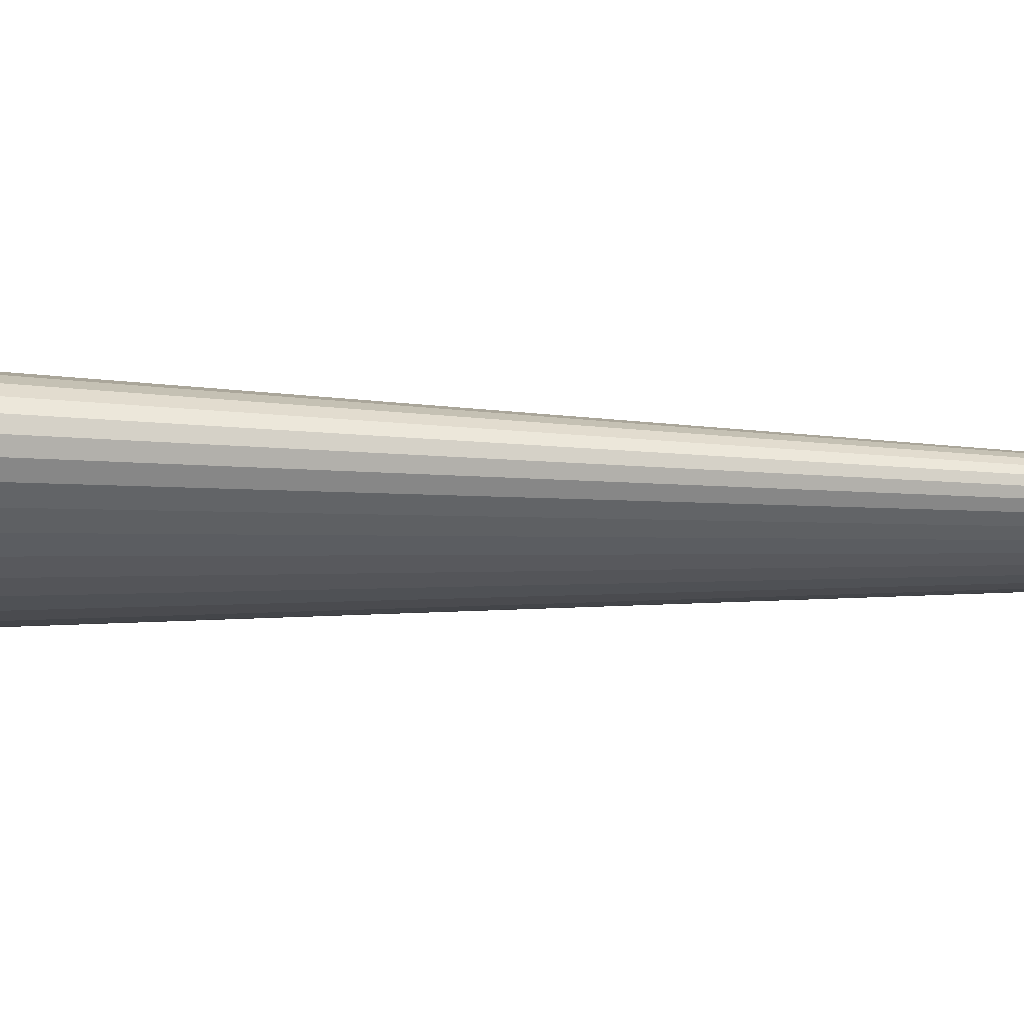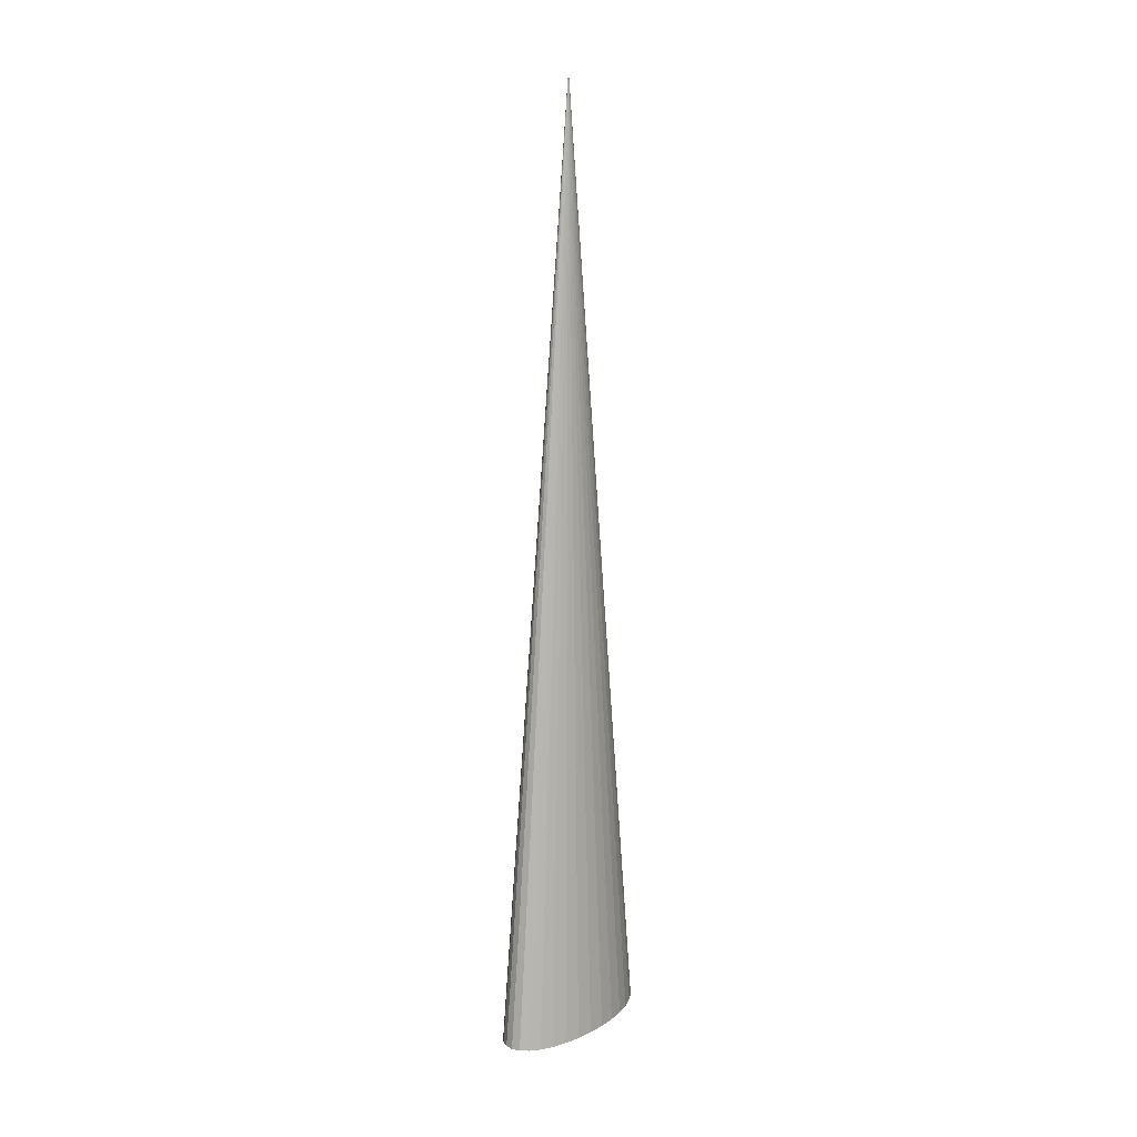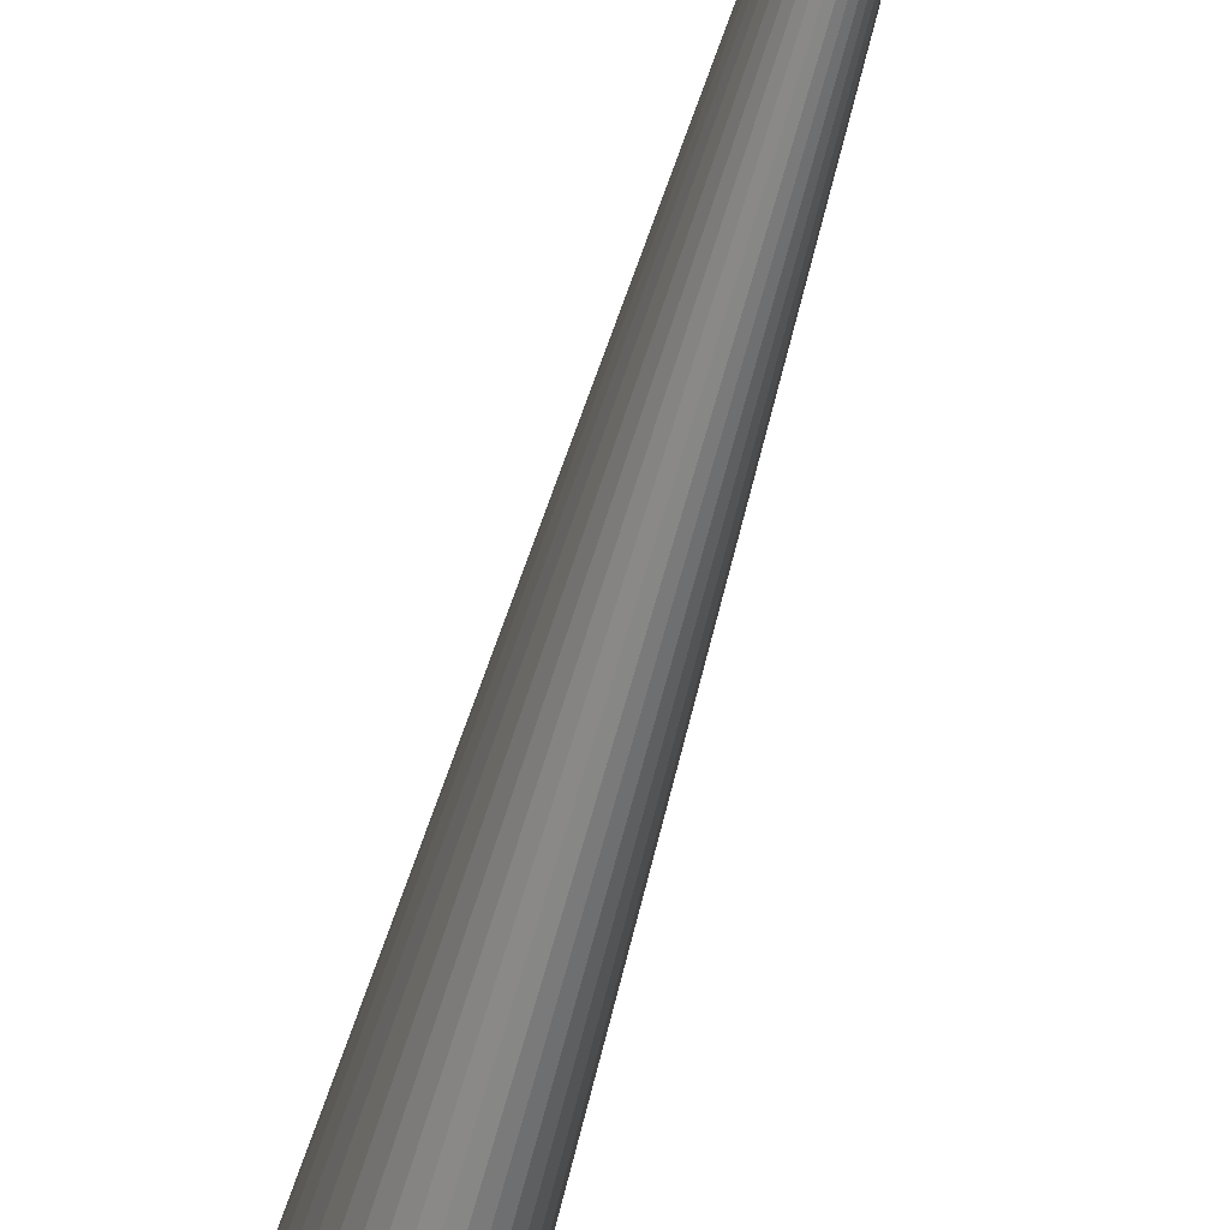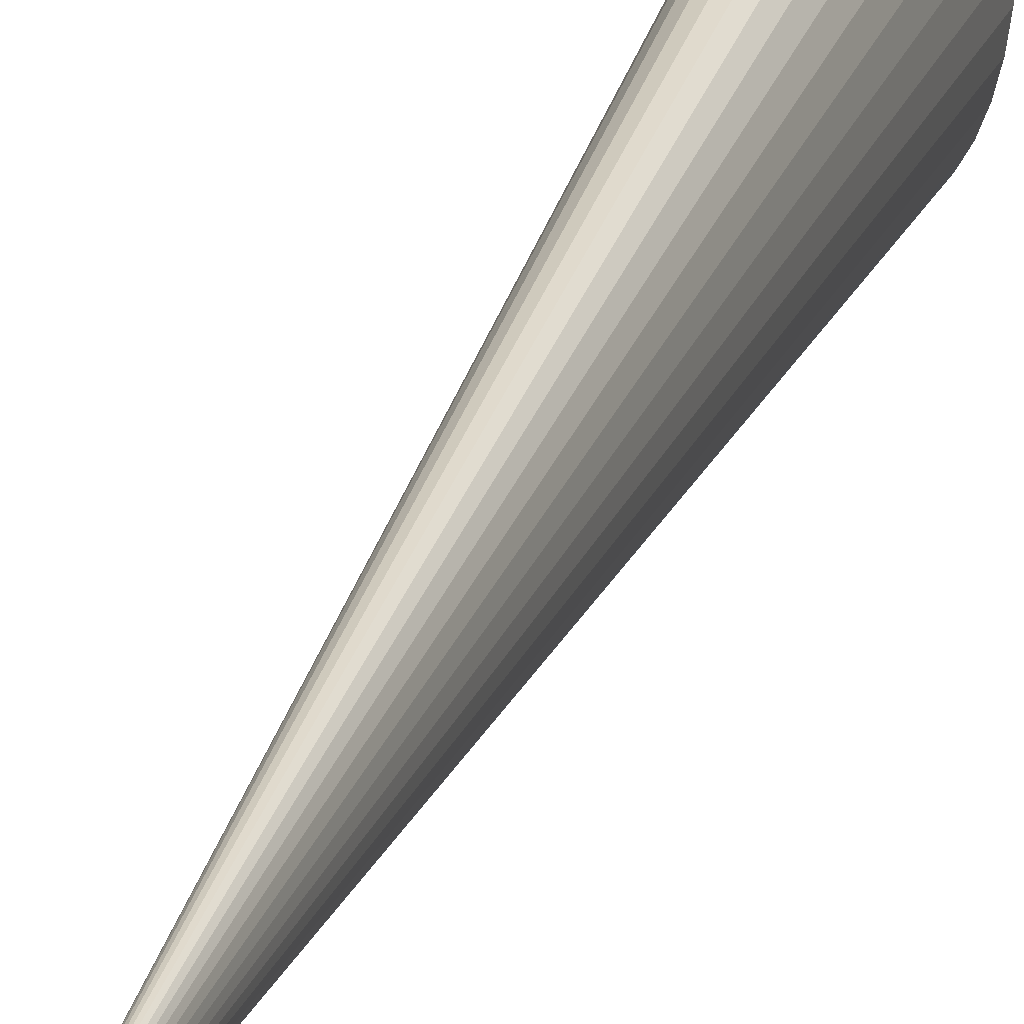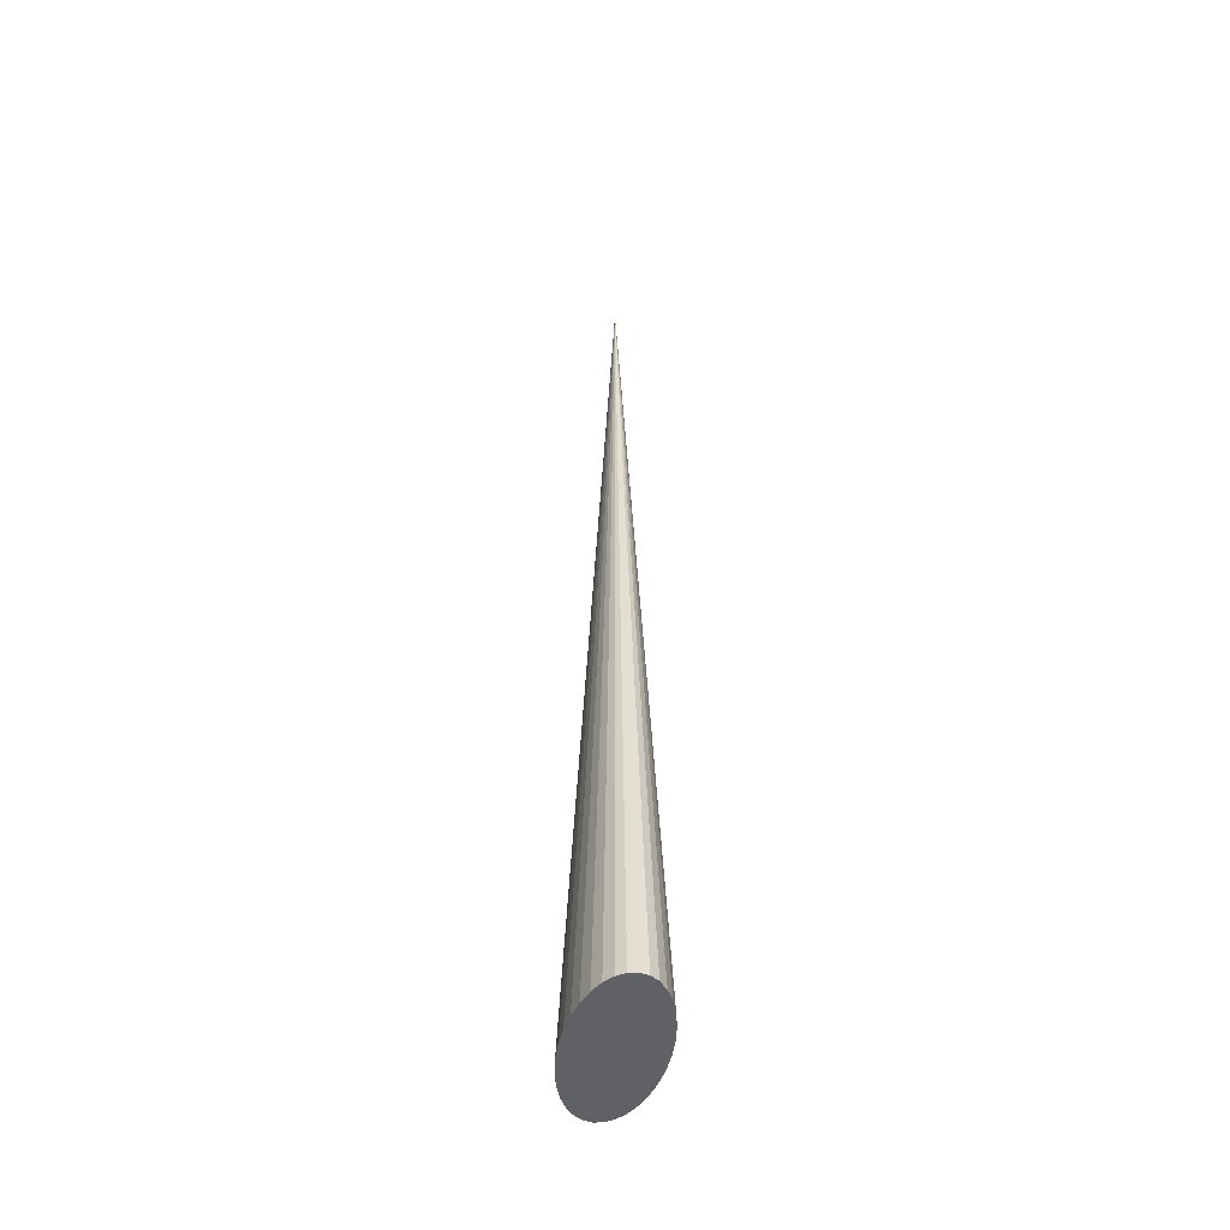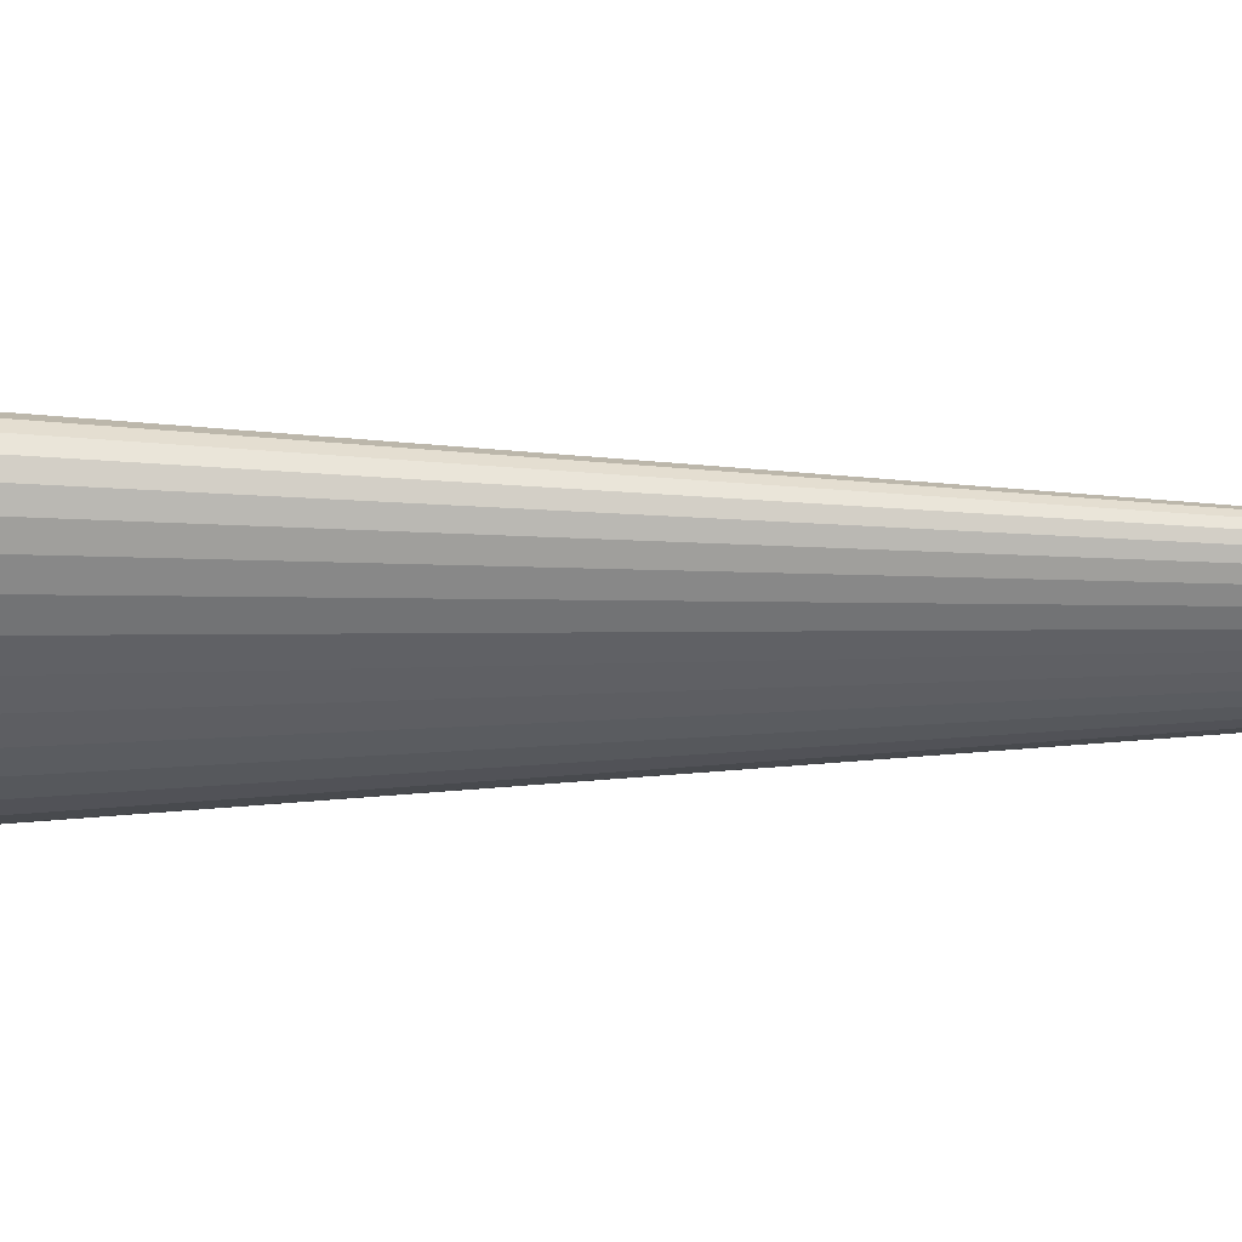
<metadata>
{"format":"obj","ext":"obj","renderer":"f3d","projection":"perspective","resolution":1024,"background":"white","views":[{"elev":67.8,"azim":91.3,"up":"+Z"},{"elev":12.9,"azim":-143.5,"up":"+Y"},{"elev":-55.6,"azim":165.3,"up":"+Z"},{"elev":24.2,"azim":-164.8,"up":"+Z"},{"elev":-47.3,"azim":169.6,"up":"+Y"},{"elev":47.9,"azim":90.0,"up":"+Z"}]}
</metadata>
<code>
o Cone
v 0 -1 -0.1163
v 0.01756 -1 -0.1125
v 0.03444 -1 -0.1011
v 0.05 -1 -0.08263
v 0.06364 -1 -0.05776
v 0.07483 -1 -0.02745
v 0.08315 -1 0.007124
v 0.08827 -1 0.04464
v 0.09 -1 0.08366
v 0 1 0.08366
v 0.08827 -1 0.1227
v 0.08315 -1 0.1602
v 0.07483 -1 0.1948
v 0.06364 -1 0.2251
v 0.05 -1 0.25
v 0.03444 -1 0.2684
v 0.01756 -1 0.2798
v -0 -1 0.2837
v -0.01756 -1 0.2798
v -0.03444 -1 0.2684
v -0.05 -1 0.25
v -0.06364 -1 0.2251
v -0.07483 -1 0.1948
v -0.08315 -1 0.1602
v -0.08827 -1 0.1227
v -0.09 -1 0.08366
v -0.08827 -1 0.04464
v -0.08315 -1 0.007124
v -0.07483 -1 -0.02745
v -0.06364 -1 -0.05776
v -0.05 -1 -0.08263
v -0.03444 -1 -0.1011
v -0.01756 -1 -0.1125
f 32 10 33
f 1 10 2
f 31 10 32
f 30 10 31
f 29 10 30
f 28 10 29
f 27 10 28
f 26 10 27
f 25 10 26
f 24 10 25
f 23 10 24
f 22 10 23
f 21 10 22
f 20 10 21
f 19 10 20
f 18 10 19
f 17 10 18
f 16 10 17
f 15 10 16
f 14 10 15
f 13 10 14
f 12 10 13
f 11 10 12
f 9 10 11
f 8 10 9
f 7 10 8
f 6 10 7
f 5 10 6
f 4 10 5
f 3 10 4
f 33 10 1
f 2 10 3
f 3 32 2
f 1 2 33
f 32 3 31
f 30 5 29
f 28 7 27
f 26 9 25
f 24 12 23
f 22 14 21
f 20 17 19
f 16 20 15
f 14 22 13
f 12 24 11
f 9 26 8
f 7 28 6
f 5 30 4
f 2 32 33
f 14 15 21
f 26 27 8
f 30 31 4
f 17 18 19
f 15 20 21
f 31 3 4
f 27 7 8
f 13 22 23
f 12 13 23
f 20 16 17
f 29 5 6
f 28 29 6
f 11 24 25
f 9 11 25

</code>
